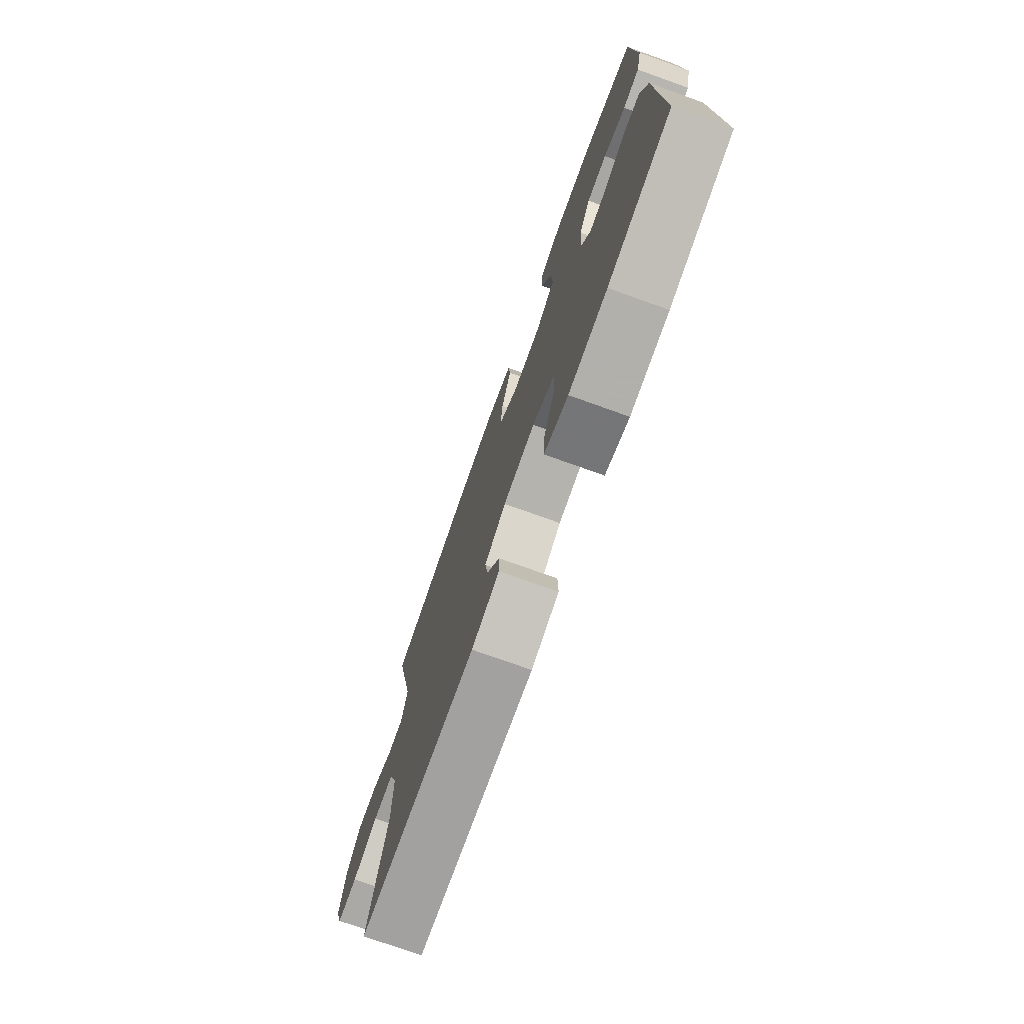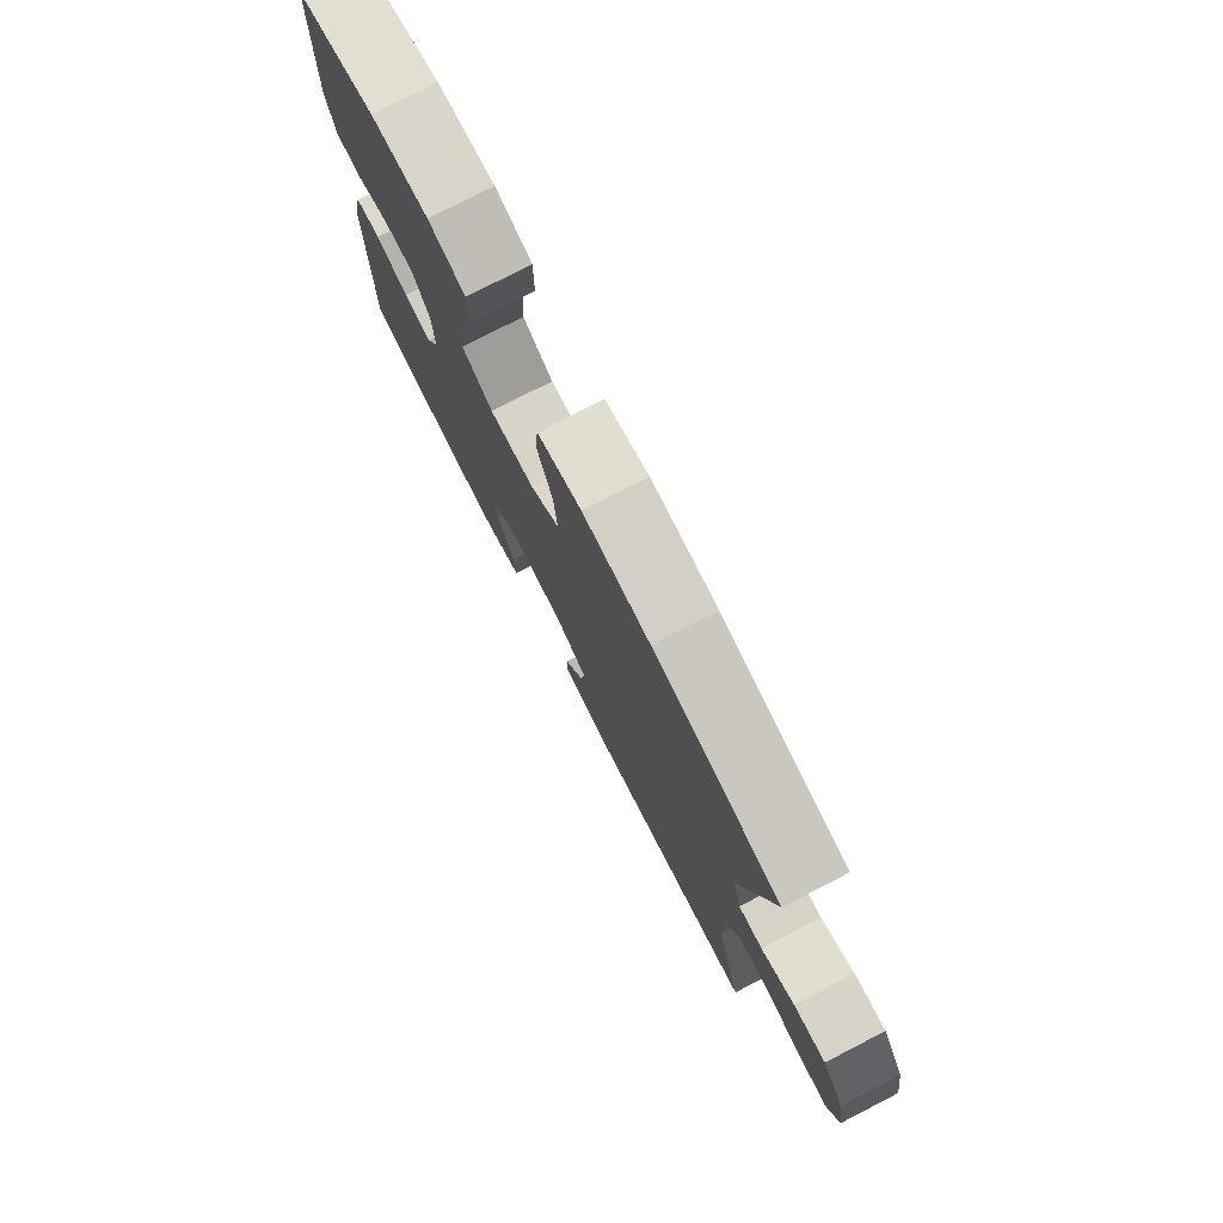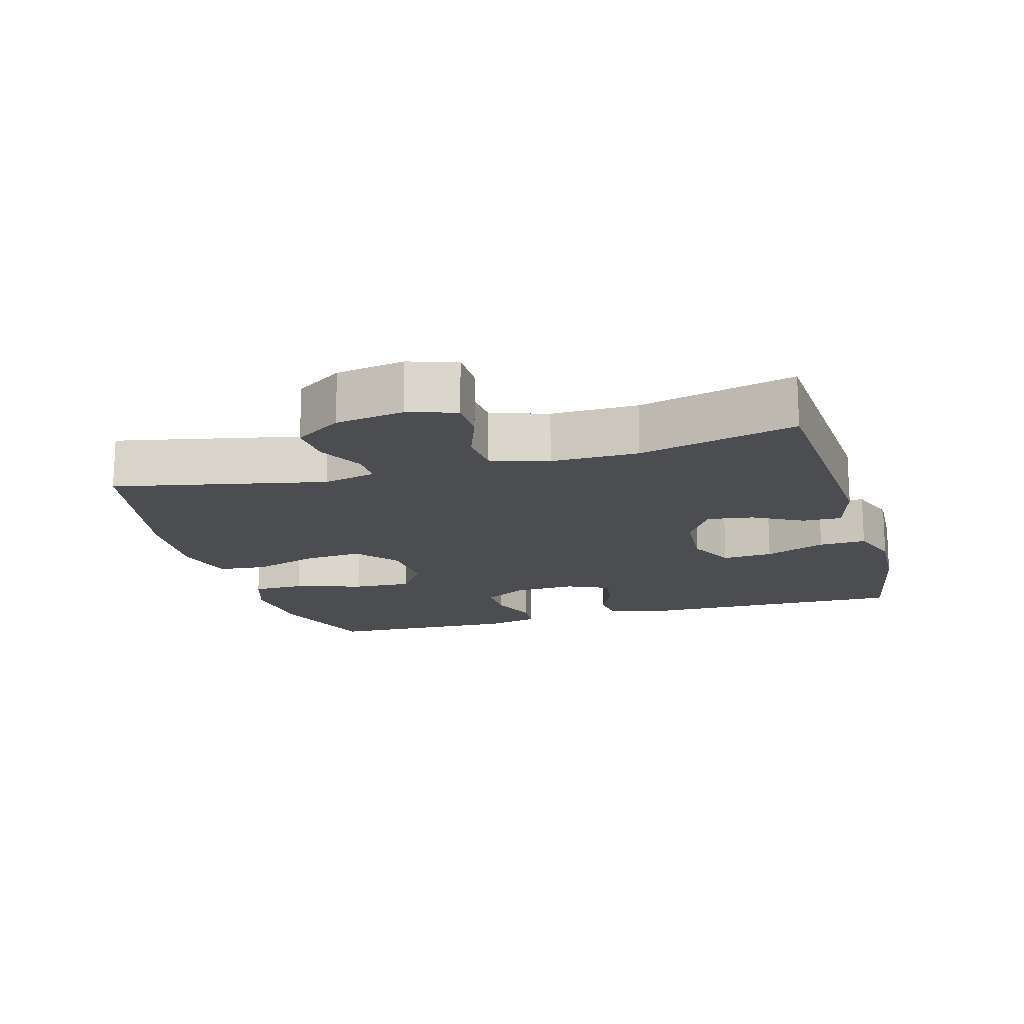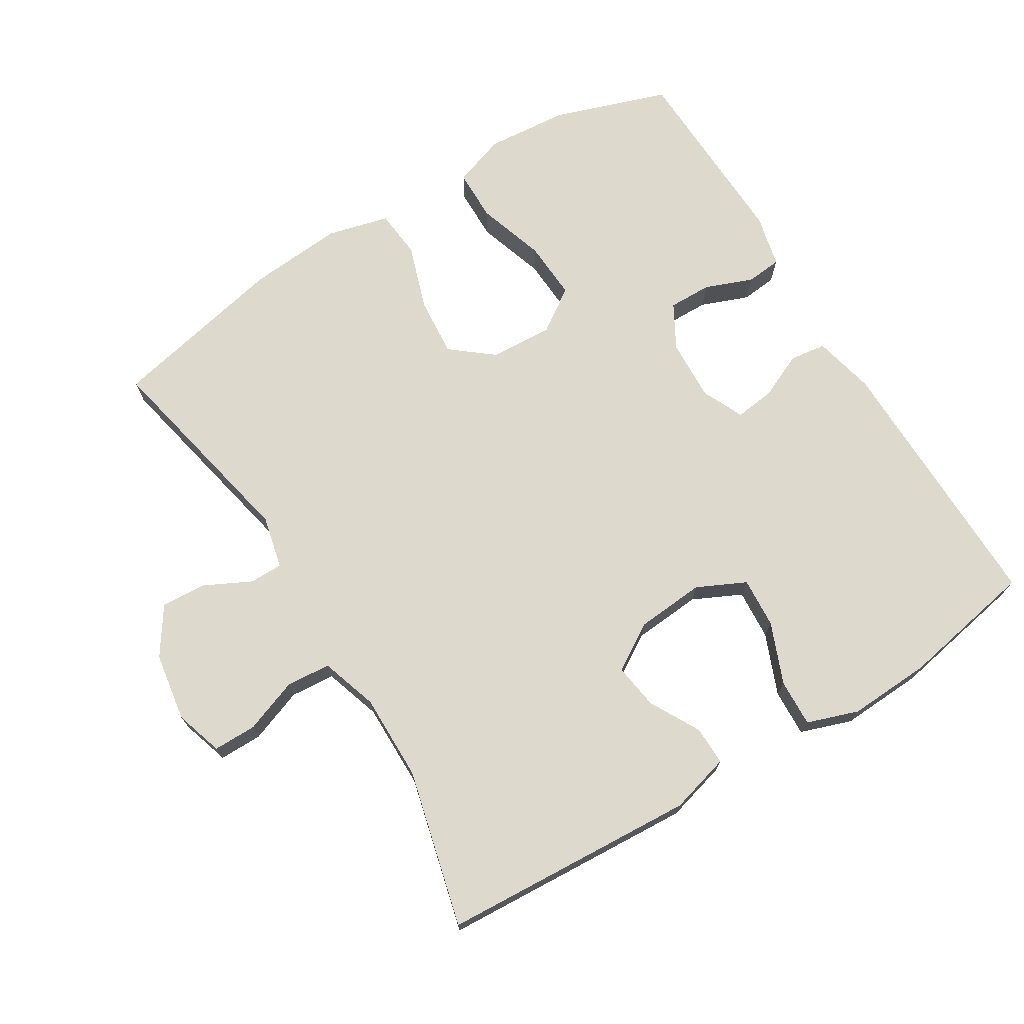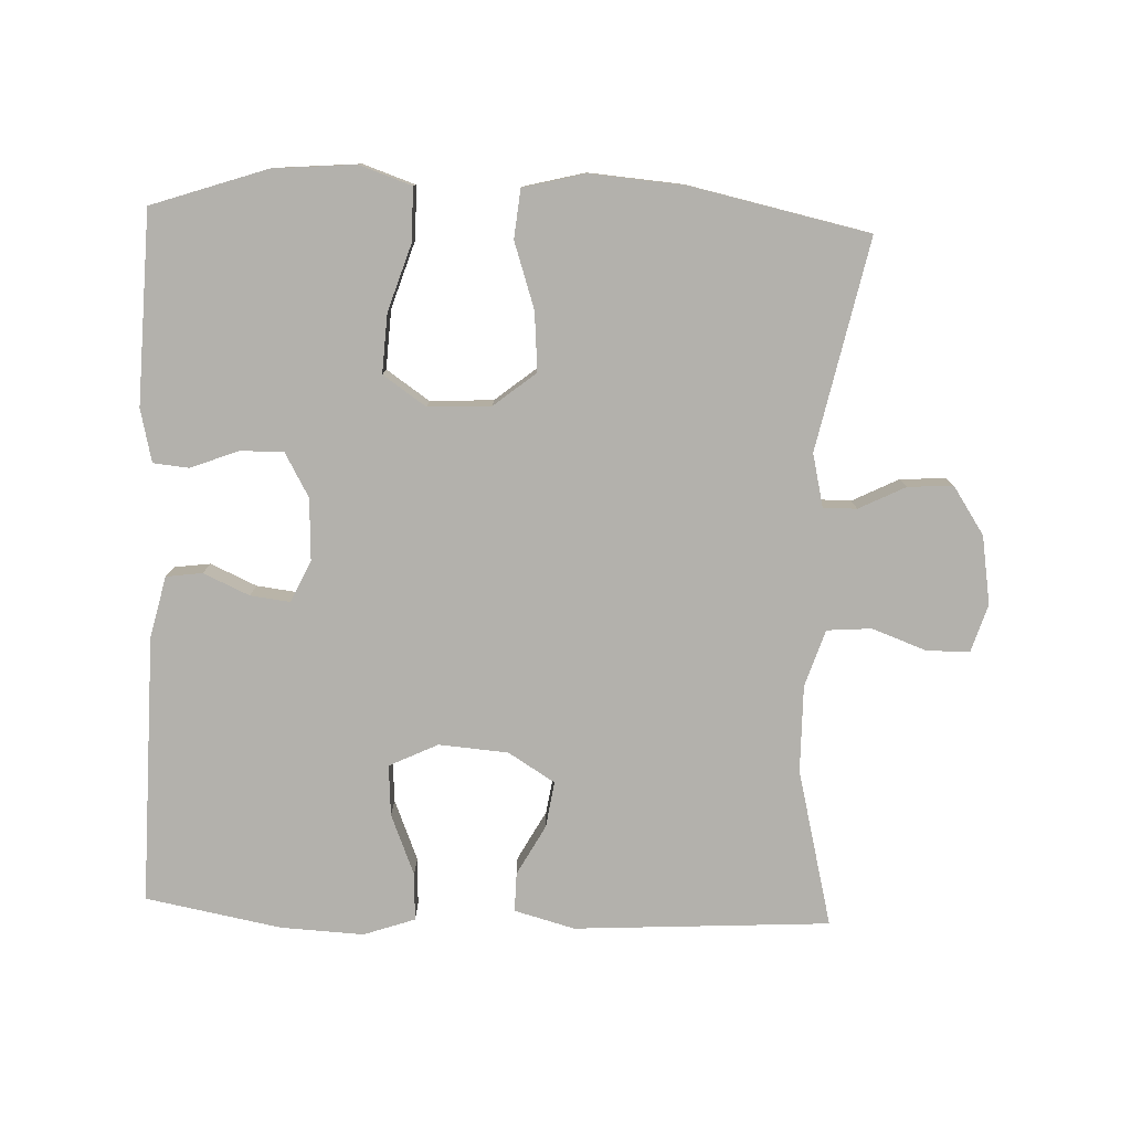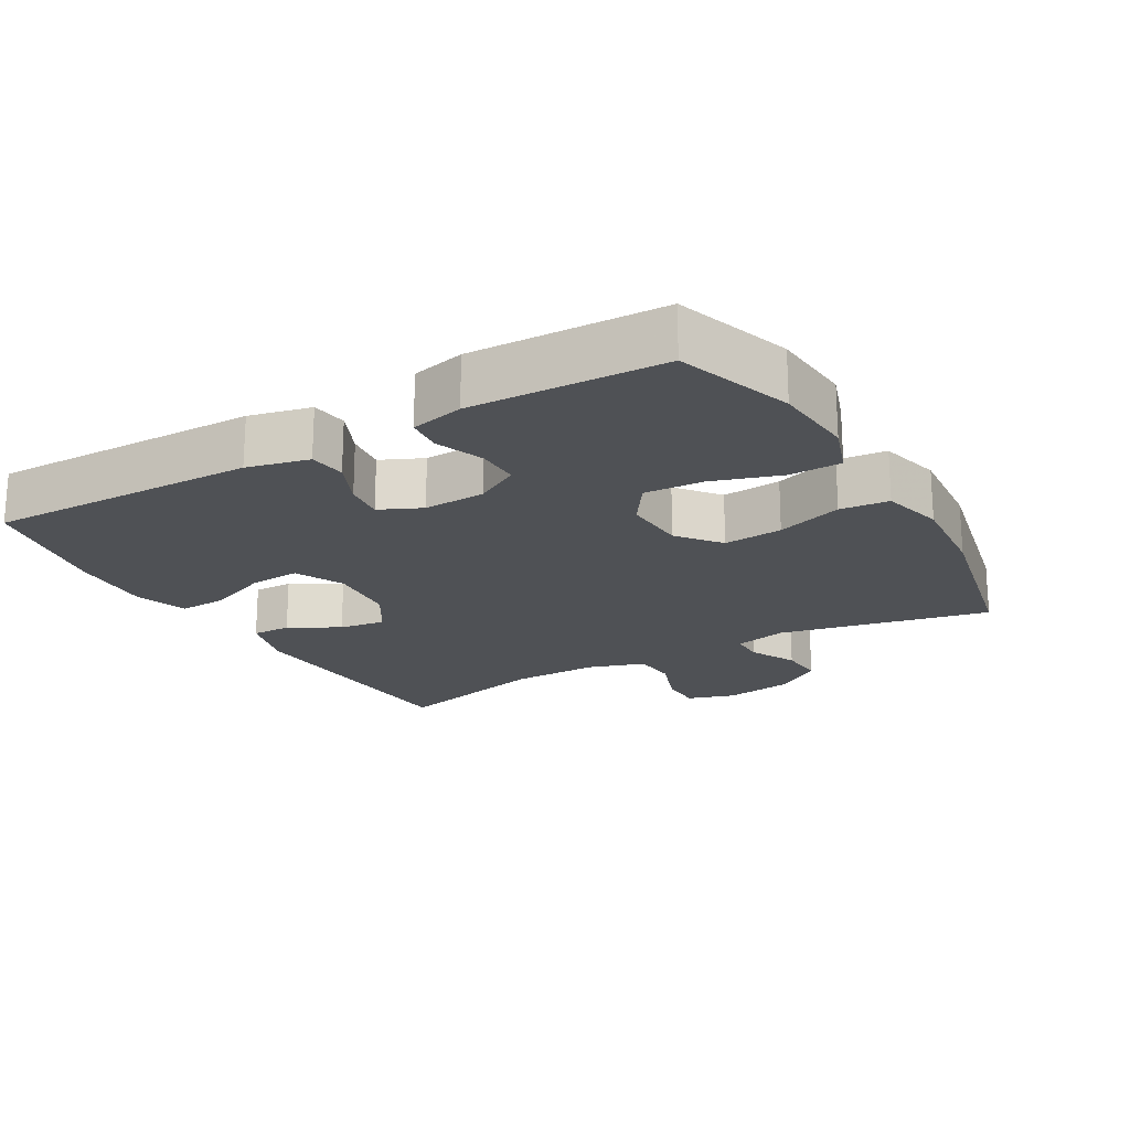
<metadata>
{"format":"obj","ext":"obj","renderer":"f3d","projection":"perspective","resolution":1024,"background":"white","views":[{"elev":-75.6,"azim":-109.7,"up":"+Z"},{"elev":78.1,"azim":62.8,"up":"+Z"},{"elev":-16.1,"azim":106.0,"up":"+Y"},{"elev":71.9,"azim":148.5,"up":"+Y"},{"elev":-79.0,"azim":-2.2,"up":"+Y"},{"elev":-20.0,"azim":-60.0,"up":"+Y"}]}
</metadata>
<code>
v 0.5 0.07 0.5
v 0.435 0.07 0.193
v 0.453 0.07 0.116
v 0.502 0.07 0.116
v 0.57 0.07 0.15
v 0.636 0.07 0.154
v 0.682 0.07 0.085
v 0.698 0.07 -0.015
v 0.676 0.07 -0.085
v 0.613 0.07 -0.085
v 0.534 0.07 -0.056
v 0.469 0.07 -0.061
v 0.442 0.07 -0.144
v 0.443 0.07 -0.271
v 0.5 0.07 -0.5
v 0.127 0.07 -0.522
v 0.039 0.07 -0.498
v 0.04 0.07 -0.441
v 0.08 0.07 -0.368
v 0.09 0.07 -0.301
v 0.022 0.07 -0.259
v -0.079 0.07 -0.251
v -0.15 0.07 -0.285
v -0.145 0.07 -0.359
v -0.109 0.07 -0.448
v -0.106 0.07 -0.517
v -0.181 0.07 -0.543
v -0.302 0.07 -0.537
v -0.5 0.07 -0.5
v -0.494 0.07 -0.109
v -0.473 0.07 -0.019
v -0.42 0.07 -0.012
v -0.353 0.07 -0.042
v -0.295 0.07 -0.049
v -0.267 0.07 0.012
v -0.271 0.07 0.102
v -0.307 0.07 0.166
v -0.37 0.07 0.165
v -0.44 0.07 0.138
v -0.492 0.07 0.143
v -0.51 0.07 0.22
v -0.5 0.07 0.5
v -0.332 0.07 0.557
v -0.212 0.07 0.567
v -0.136 0.07 0.541
v -0.135 0.07 0.465
v -0.167 0.07 0.366
v -0.172 0.07 0.28
v -0.109 0.07 0.237
v -0.017 0.07 0.242
v 0.044 0.07 0.291
v 0.037 0.07 0.377
v 0.005 0.07 0.473
v 0.012 0.07 0.544
v 0.102 0.07 0.567
v 0.24 0.07 0.556
v 0.5 0 0.5
v 0.435 0 0.193
v 0.453 0 0.116
v 0.502 0 0.116
v 0.57 0 0.15
v 0.636 0 0.154
v 0.682 0 0.085
v 0.698 0 -0.015
v 0.676 0 -0.085
v 0.613 0 -0.085
v 0.534 0 -0.056
v 0.469 0 -0.061
v 0.442 0 -0.144
v 0.443 0 -0.271
v 0.5 0 -0.5
v 0.127 0 -0.522
v 0.039 0 -0.498
v 0.04 0 -0.441
v 0.08 0 -0.368
v 0.09 0 -0.301
v 0.022 0 -0.259
v -0.079 0 -0.251
v -0.15 0 -0.285
v -0.145 0 -0.359
v -0.109 0 -0.448
v -0.106 0 -0.517
v -0.181 0 -0.543
v -0.302 0 -0.537
v -0.5 0 -0.5
v -0.494 0 -0.109
v -0.473 0 -0.019
v -0.42 0 -0.012
v -0.353 0 -0.042
v -0.295 0 -0.049
v -0.267 0 0.012
v -0.271 0 0.102
v -0.307 0 0.166
v -0.37 0 0.165
v -0.44 0 0.138
v -0.492 0 0.143
v -0.51 0 0.22
v -0.5 0 0.5
v -0.332 0 0.557
v -0.212 0 0.567
v -0.136 0 0.541
v -0.135 0 0.465
v -0.167 0 0.366
v -0.172 0 0.28
v -0.109 0 0.237
v -0.017 0 0.242
v 0.044 0 0.291
v 0.037 0 0.377
v 0.005 0 0.473
v 0.012 0 0.544
v 0.102 0 0.567
v 0.24 0 0.556
f 56 1 2
f 55 56 2
f 54 55 2
f 53 54 2
f 52 53 2
f 51 52 2 3
f 50 51 3
f 49 50 3
f 45 46 47
f 44 45 47
f 43 44 47
f 42 43 47
f 41 42 47
f 40 41 47
f 39 40 47
f 38 39 47
f 37 38 47 48
f 36 37 48 49
f 31 32 33
f 30 31 33
f 29 30 33
f 28 29 33
f 27 28 33
f 26 27 33
f 25 26 33
f 24 25 33
f 23 24 33 34
f 22 23 34 35
f 17 18 19
f 16 17 19
f 15 16 19
f 14 15 19
f 13 14 19 20
f 12 13 20 21
f 9 10 11
f 8 9 11
f 7 8 11
f 6 7 11
f 5 6 11
f 4 5 11
f 3 4 11 12
f 35 36 49
f 22 35 49
f 21 22 49
f 12 21 49
f 3 12 49
f 58 57 112
f 58 112 111
f 58 111 110
f 58 110 109
f 58 109 108
f 59 58 108 107
f 59 107 106
f 59 106 105
f 103 102 101
f 103 101 100
f 103 100 99
f 103 99 98
f 103 98 97
f 103 97 96
f 103 96 95
f 103 95 94
f 104 103 94 93
f 105 104 93 92
f 89 88 87
f 89 87 86
f 89 86 85
f 89 85 84
f 89 84 83
f 89 83 82
f 89 82 81
f 89 81 80
f 90 89 80 79
f 91 90 79 78
f 75 74 73
f 75 73 72
f 75 72 71
f 75 71 70
f 76 75 70 69
f 77 76 69 68
f 67 66 65
f 67 65 64
f 67 64 63
f 67 63 62
f 67 62 61
f 67 61 60
f 68 67 60 59
f 105 92 91
f 105 91 78
f 105 78 77
f 105 77 68
f 105 68 59
f 1 57 58 2
f 2 58 59 3
f 3 59 60 4
f 4 60 61 5
f 5 61 62 6
f 6 62 63 7
f 7 63 64 8
f 8 64 65 9
f 9 65 66 10
f 10 66 67 11
f 11 67 68 12
f 12 68 69 13
f 13 69 70 14
f 14 70 71 15
f 15 71 72 16
f 16 72 73 17
f 17 73 74 18
f 18 74 75 19
f 19 75 76 20
f 20 76 77 21
f 21 77 78 22
f 22 78 79 23
f 23 79 80 24
f 24 80 81 25
f 25 81 82 26
f 26 82 83 27
f 27 83 84 28
f 28 84 85 29
f 29 85 86 30
f 30 86 87 31
f 31 87 88 32
f 32 88 89 33
f 33 89 90 34
f 34 90 91 35
f 35 91 92 36
f 36 92 93 37
f 37 93 94 38
f 38 94 95 39
f 39 95 96 40
f 40 96 97 41
f 41 97 98 42
f 42 98 99 43
f 43 99 100 44
f 44 100 101 45
f 45 101 102 46
f 46 102 103 47
f 47 103 104 48
f 48 104 105 49
f 49 105 106 50
f 50 106 107 51
f 51 107 108 52
f 52 108 109 53
f 53 109 110 54
f 54 110 111 55
f 55 111 112 56
f 56 112 57 1

</code>
